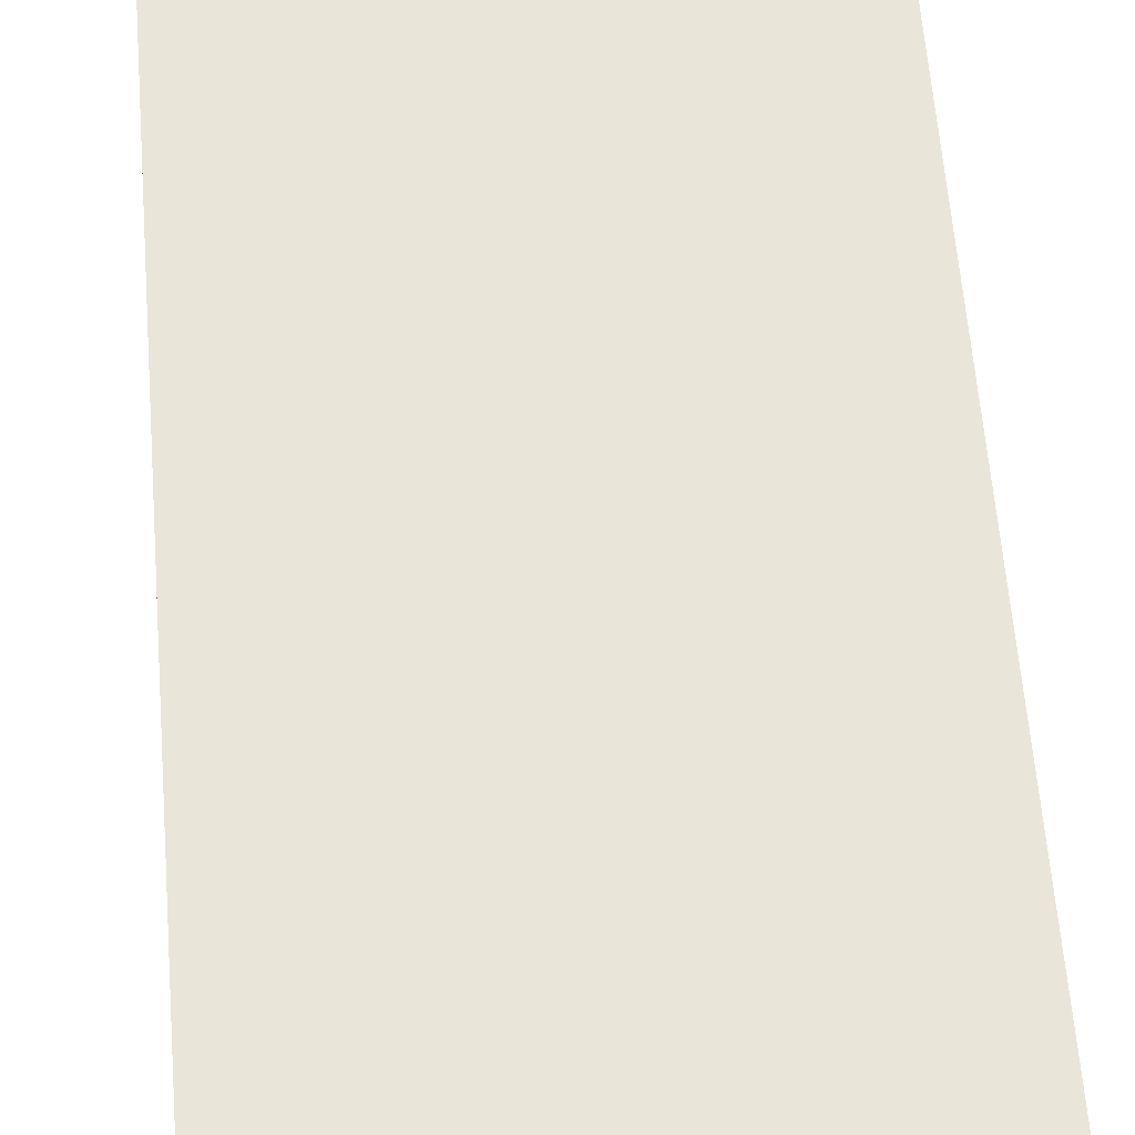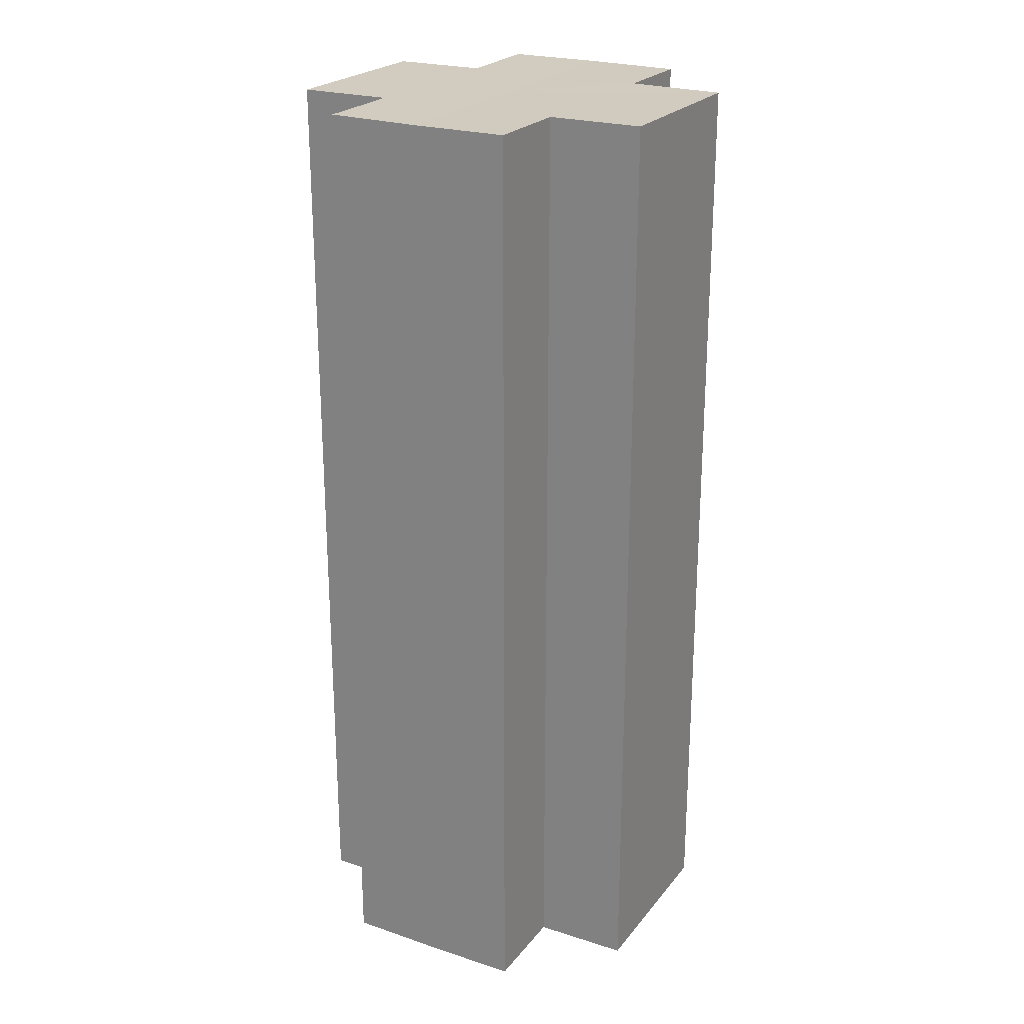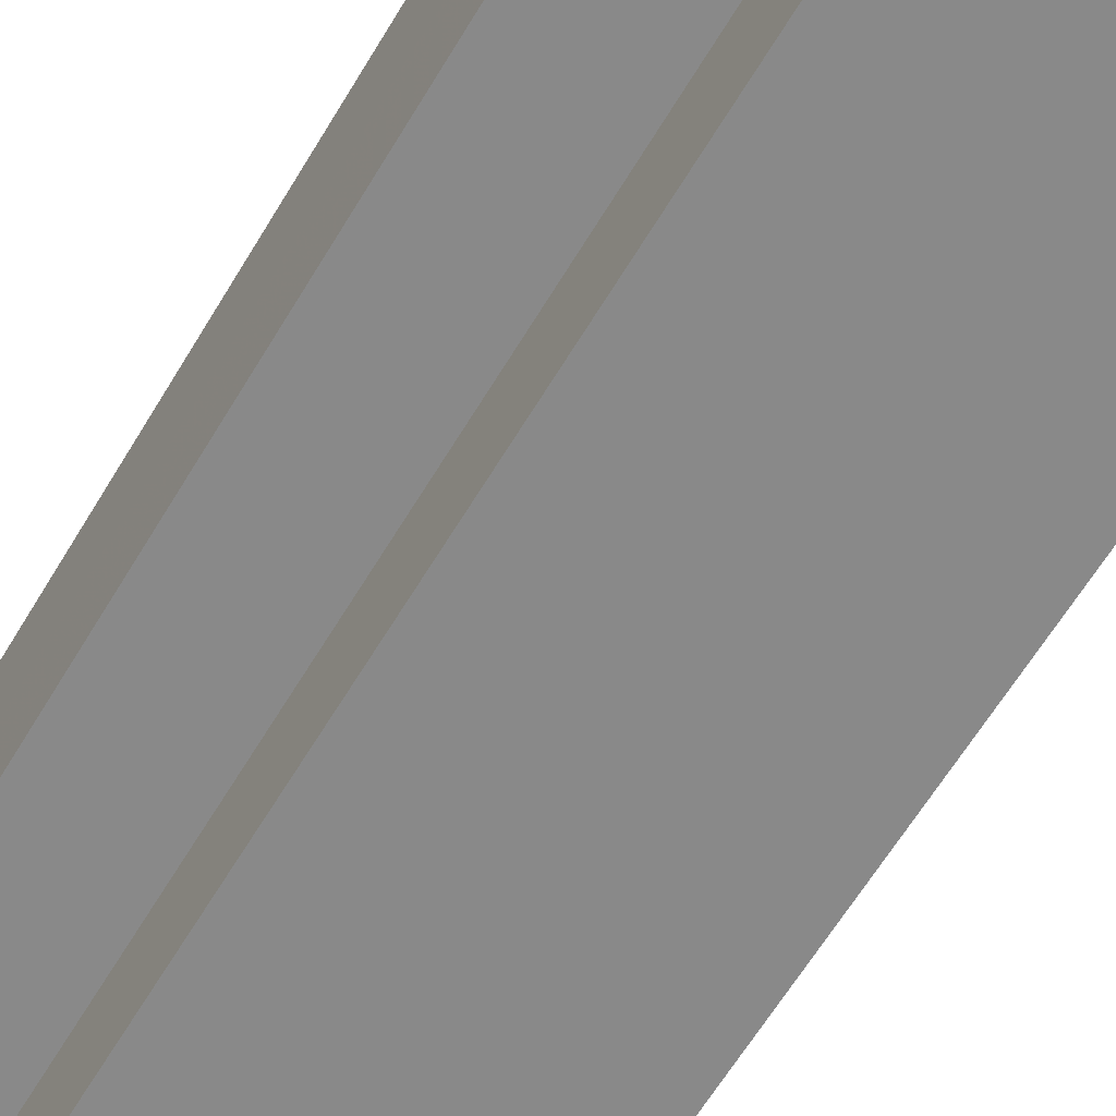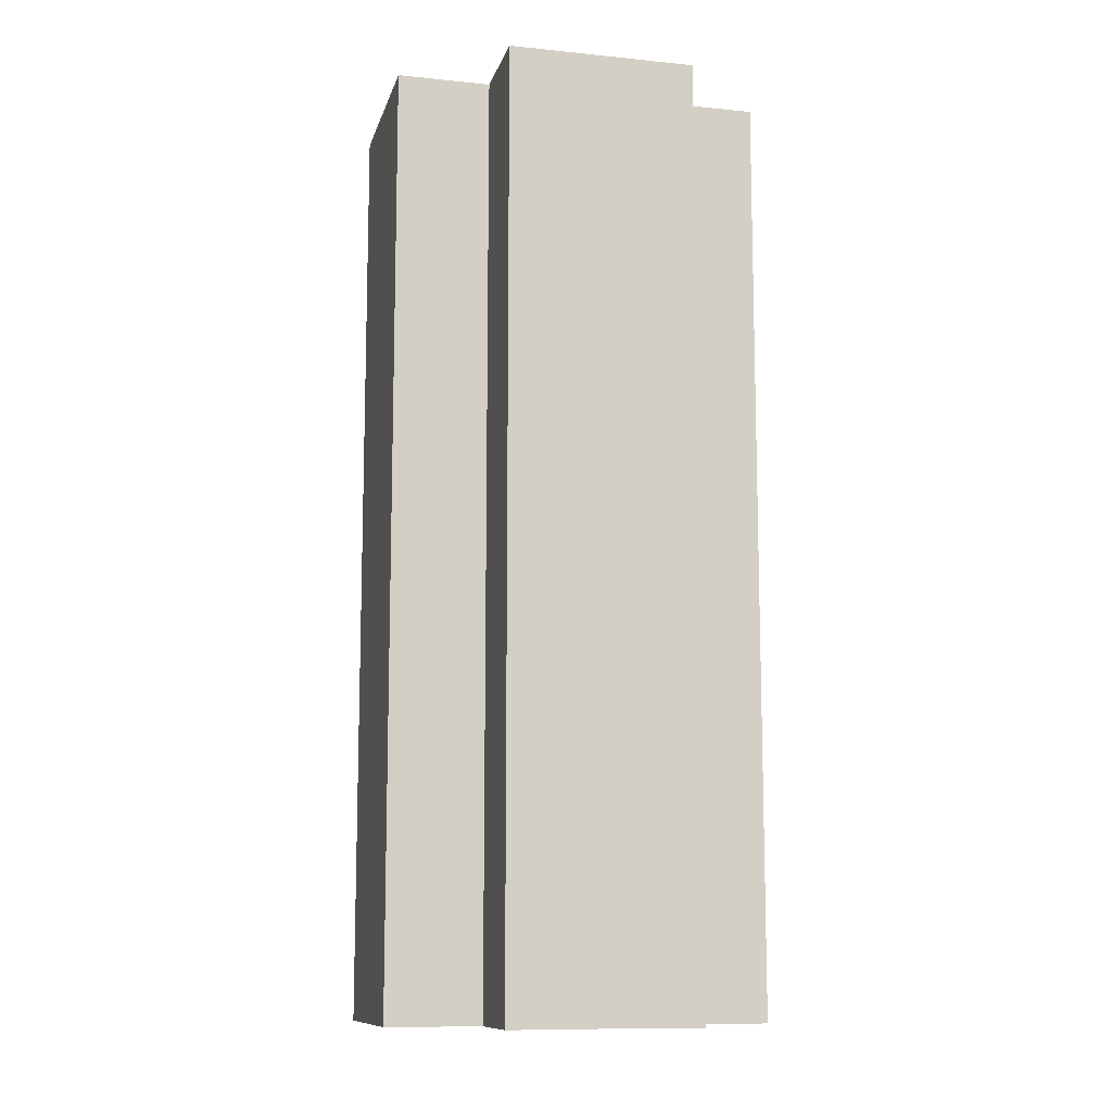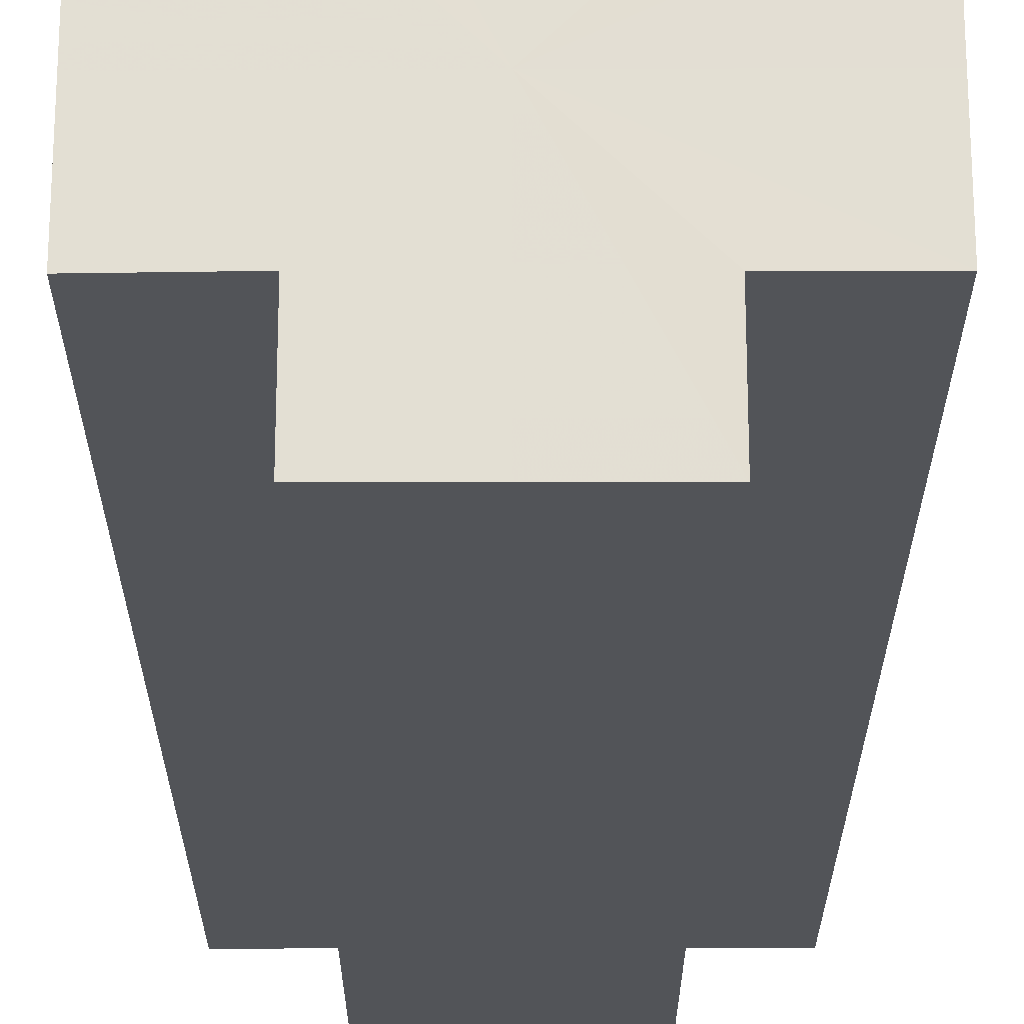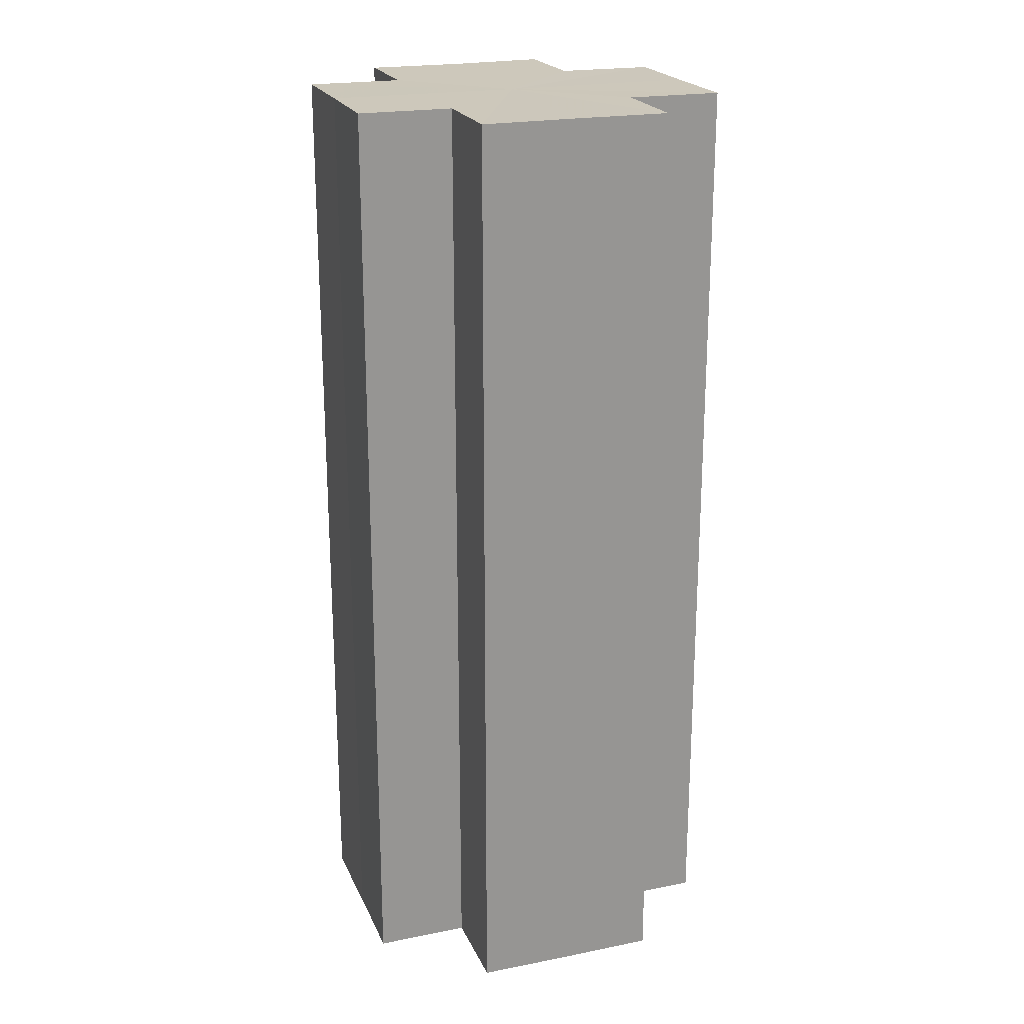
<metadata>
{"format":"obj","ext":"obj","renderer":"f3d","projection":"perspective","resolution":1024,"background":"white","views":[{"elev":58.3,"azim":175.6,"up":"+Y"},{"elev":23.7,"azim":118.5,"up":"+Z"},{"elev":-63.2,"azim":149.1,"up":"+Y"},{"elev":-11.0,"azim":-104.2,"up":"+Z"},{"elev":-23.0,"azim":-179.9,"up":"+Y"},{"elev":21.8,"azim":-19.3,"up":"+Z"}]}
</metadata>
<code>
o 3128
v 2249 1880 21.63
v 2249 1880 21.63
v 2249 1880 21.53
v 2249 1880 21.63
v 2249 1880 21.53
v 2249 1880 21.63
v 2249 1880 21.53
v 2249 1880 21.63
v 2249 1880 21.53
v 2249 1880 21.63
v 2249 1880 21.63
v 2249 1880 21.63
v 2249 1880 21.53
v 2249 1880 21.53
v 2249 1880 21.63
v 2249 1880 21.63
v 2249 1880 21.63
v 2249 1880 21.53
v 2249 1880 21.53
v 2249 1880 21.63
v 2249 1880 21.63
v 2249 1880 21.63
v 2249 1880 21.63
v 2249 1880 21.53
v 2249 1880 21.53
v 2249 1880 21.53
v 2249 1880 21.63
v 2249 1880 21.63
v 2249 1880 21.63
v 2249 1880 21.63
v 2249 1880 21.53
v 2249 1880 21.63
v 2249 1880 21.53
v 2249 1880 21.53
v 2249 1880 21.63
v 2249 1880 21.63
v 2249 1880 21.63
v 2249 1880 21.53
v 2249 1880 21.53
v 2249 1880 21.63
v 2249 1880 21.63
v 2249 1880 21.63
v 2249 1880 21.63
v 2249 1880 21.53
v 2249 1880 21.53
v 2249 1880 21.53
v 2249 1880 21.63
v 2249 1880 21.63
v 2249 1880 21.63
v 2249 1880 21.63
v 2249 1880 21.63
v 2249 1880 21.53
v 2249 1880 21.53
v 2249 1880 21.53
v 2249 1880 21.63
v 2249 1880 21.63
v 2249 1880 21.63
v 2249 1880 21.53
v 2249 1880 21.53
v 2249 1880 21.63
v 2249 1880 21.63
v 2249 1880 21.63
v 2249 1880 21.63
v 2249 1880 21.53
v 2249 1880 21.53
v 2249 1880 21.63
v 2249 1880 21.53
v 2249 1880 21.63
v 2249 1880 21.63
v 2249 1880 21.53
v 2249 1880 21.53
v 2249 1880 21.63
v 2249 1880 21.63
v 2249 1880 21.53
v 2249 1880 21.53
v 2249 1880 21.63
v 2249 1880 21.63
v 2249 1880 21.63
v 2249 1880 21.63
v 2249 1880 21.63
v 2249 1880 21.53
v 2249 1880 21.53
v 2249 1880 21.53
v 2249 1880 21.53
v 2249 1880 21.53
v 2249 1880 21.53
v 2249 1880 21.53
v 2249 1880 21.53
v 2249 1880 21.53
v 2249 1880 21.53
v 2249 1880 21.53
v 2249 1880 21.53
v 2249 1880 21.53
v 2249 1880 21.53
v 2249 1880 21.53
v 2249 1880 21.53
v 2249 1880 21.53
v 2249 1880 21.53
f 1 2 3
f 4 1 5
f 5 6 7
f 7 8 9
f 10 8 11
f 10 12 8
f 13 12 14
f 15 16 13
f 10 17 12
f 18 17 19
f 20 21 18
f 10 22 17
f 10 23 22
f 24 23 25
f 26 27 24
f 28 29 26
f 29 30 31
f 10 32 23
f 33 32 34
f 35 36 33
f 10 37 32
f 38 37 39
f 40 41 38
f 10 42 37
f 10 43 42
f 44 43 45
f 46 47 44
f 10 48 43
f 49 50 46
f 50 51 52
f 53 48 54
f 55 56 53
f 10 57 48
f 58 57 59
f 60 61 58
f 10 62 57
f 10 63 62
f 64 63 65
f 10 66 63
f 67 68 64
f 10 69 66
f 10 11 69
f 70 66 71
f 72 73 70
f 74 69 75
f 76 77 74
f 78 79 67
f 79 80 81
f 82 83 84
f 82 85 83
f 82 84 86
f 82 87 85
f 82 86 88
f 82 89 87
f 82 88 90
f 82 91 89
f 82 90 92
f 82 93 91
f 82 92 94
f 82 95 93
f 82 94 96
f 82 97 95
f 82 96 98
f 82 98 97

</code>
